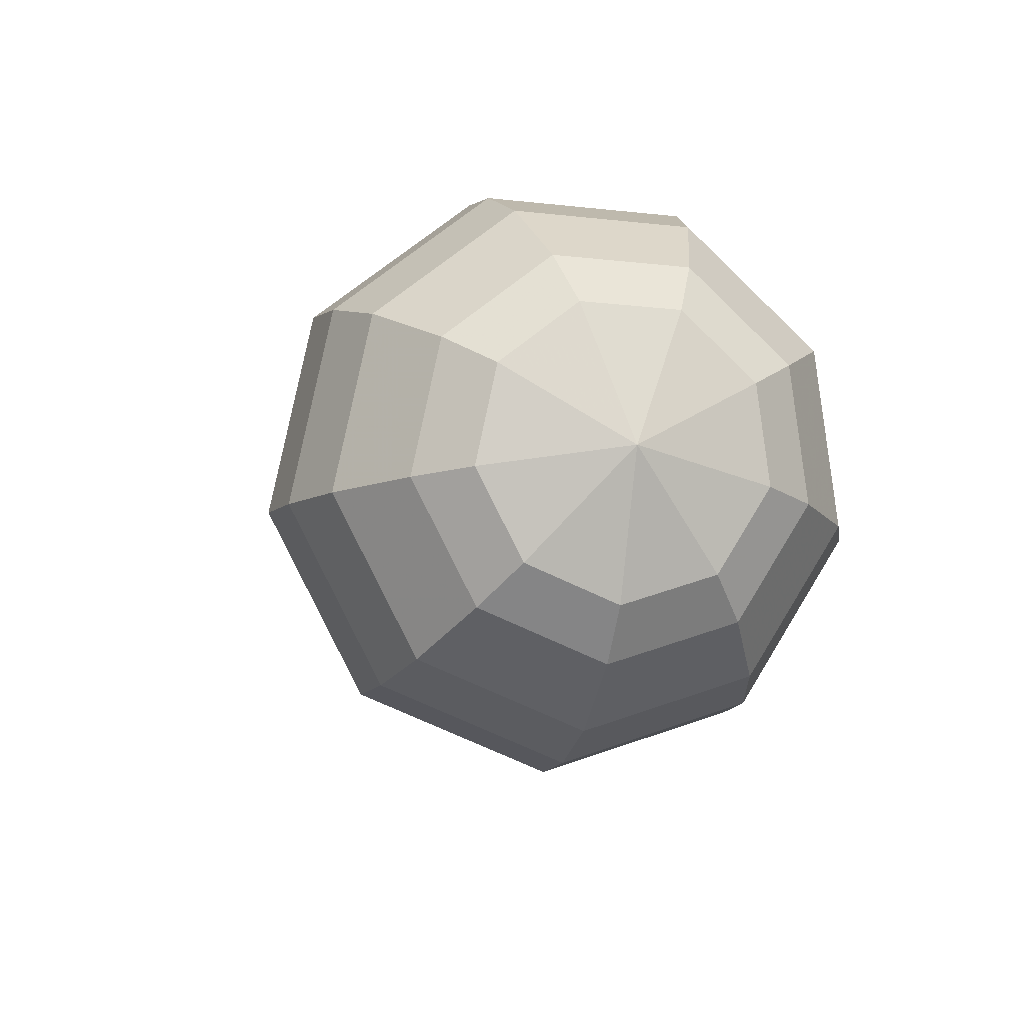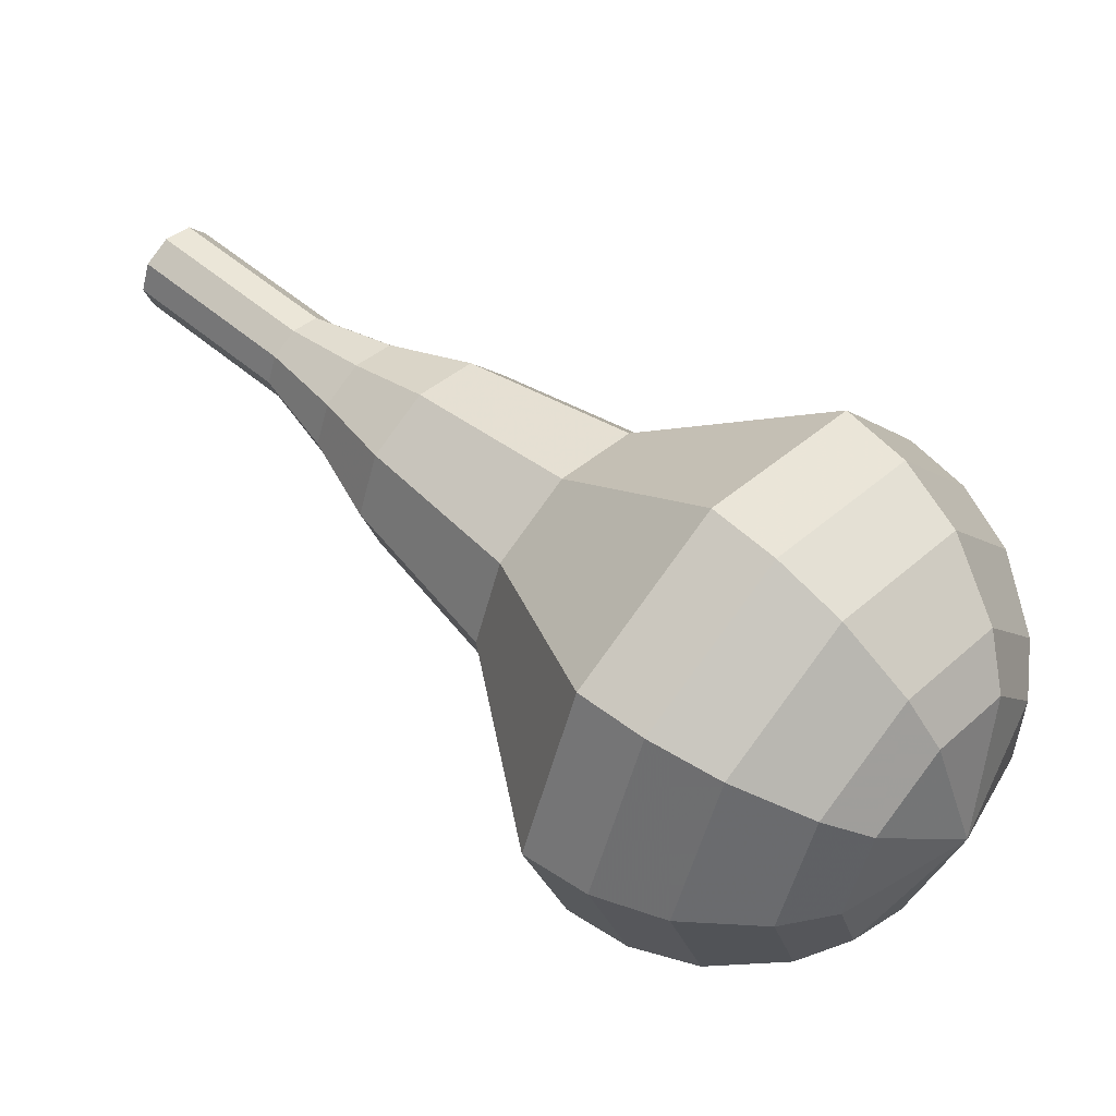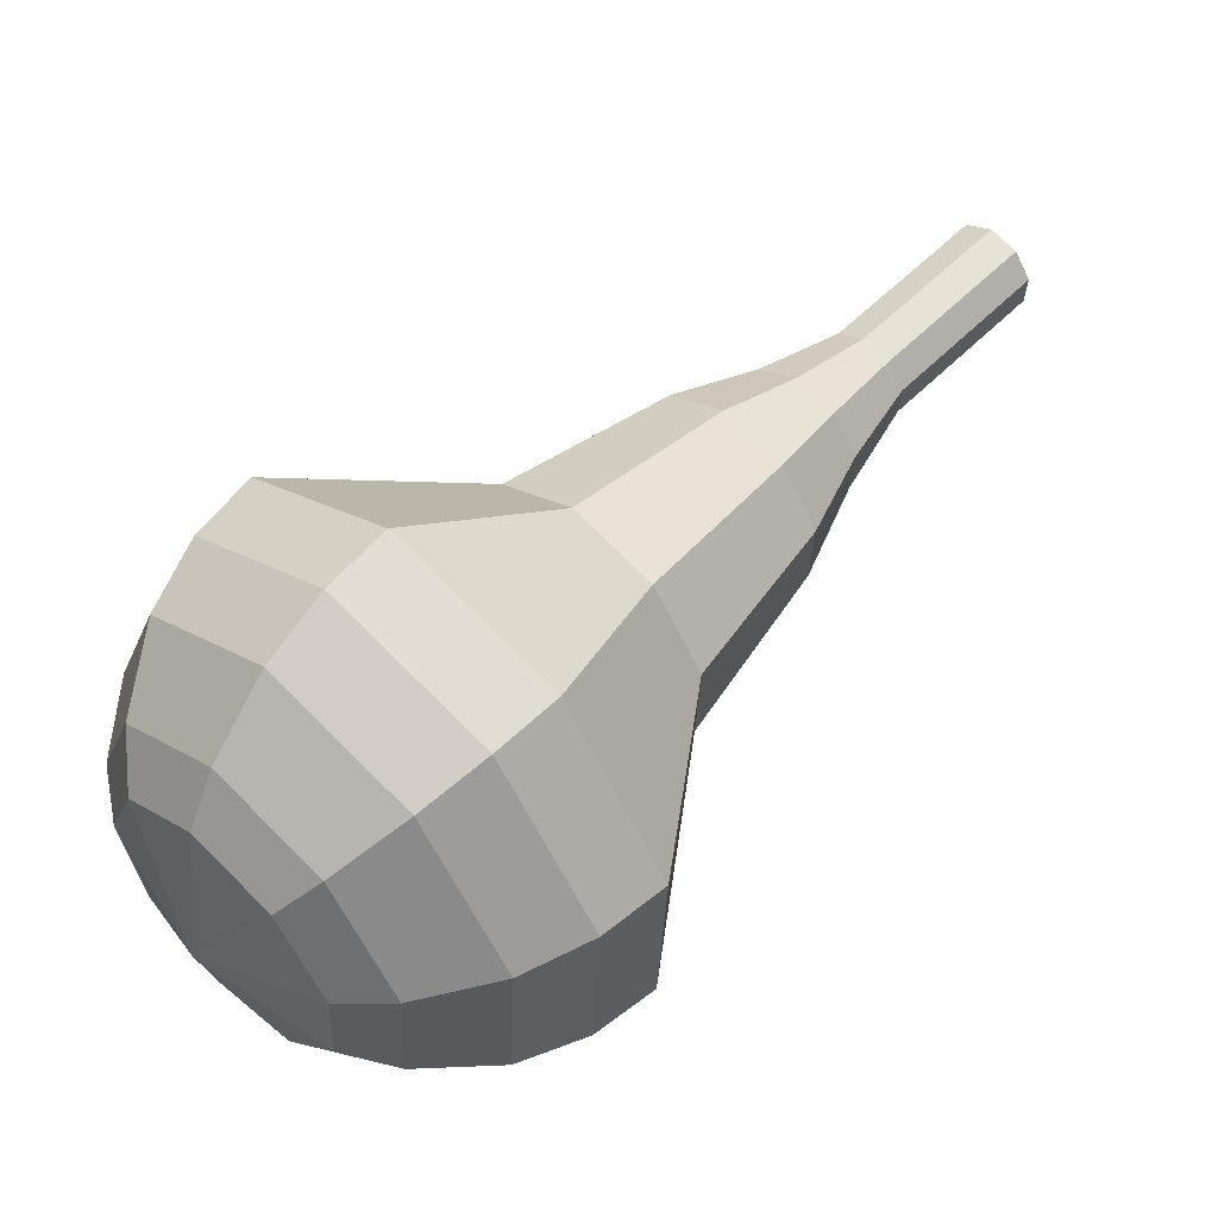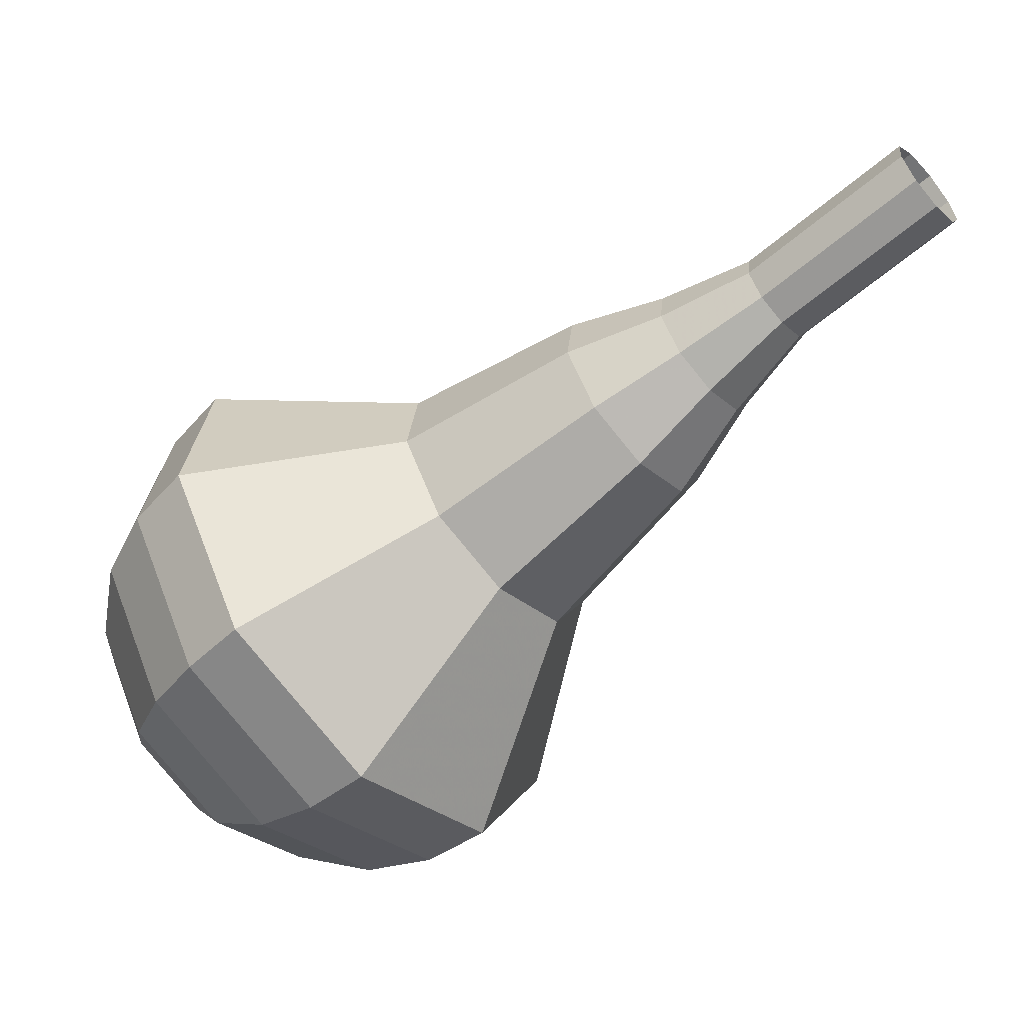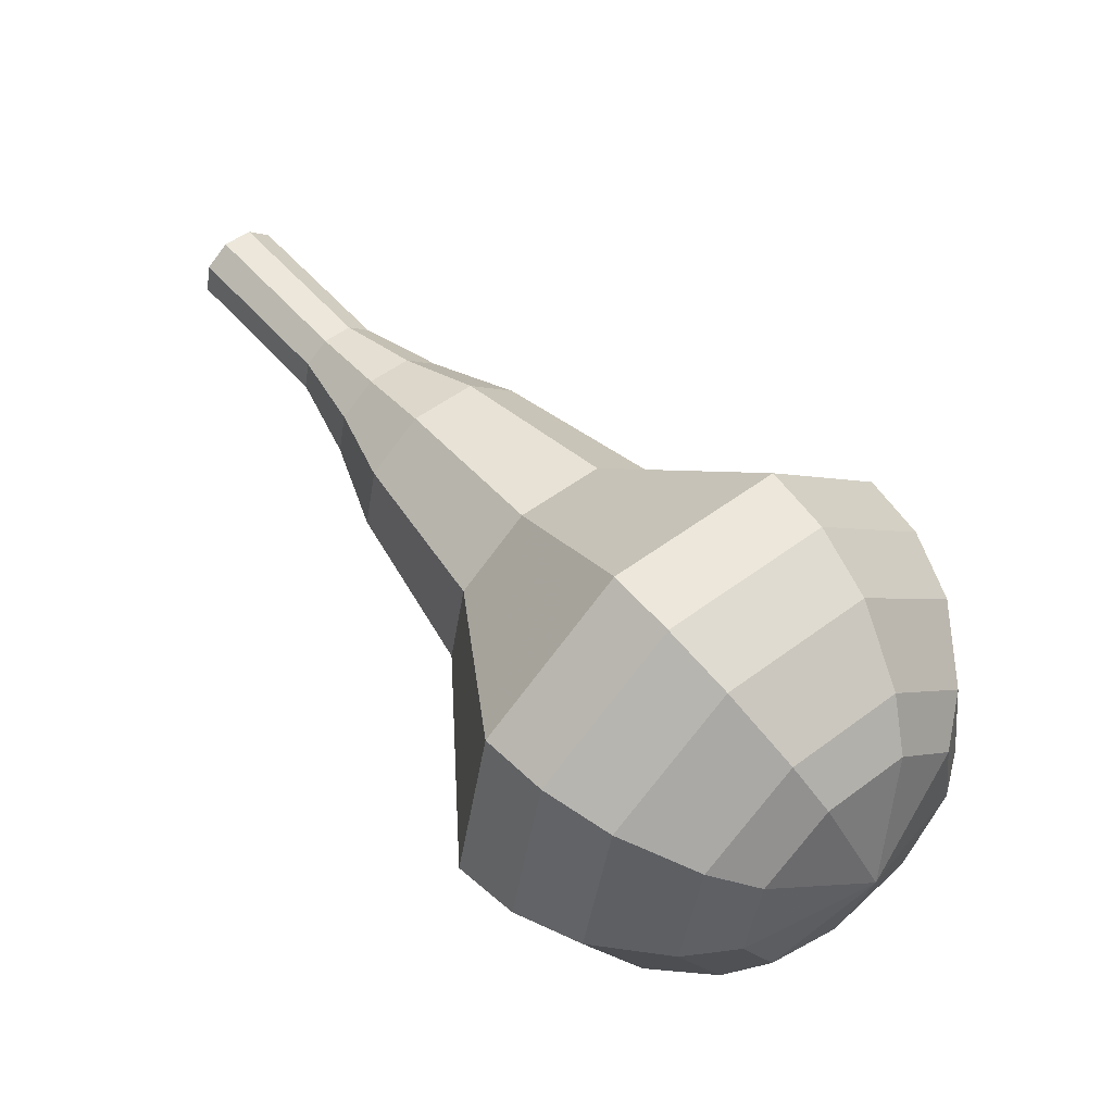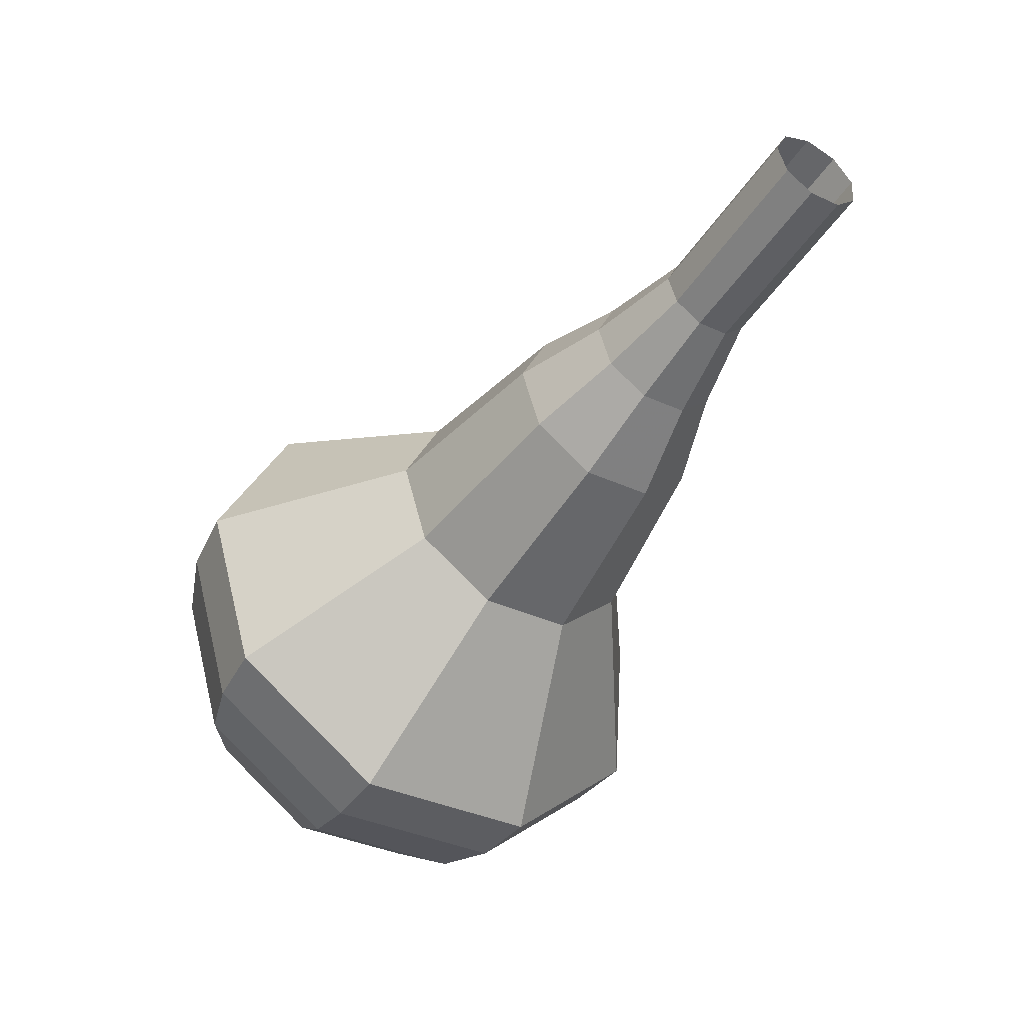
<metadata>
{"format":"obj","ext":"obj","renderer":"f3d","projection":"perspective","resolution":1024,"background":"white","views":[{"elev":-48.9,"azim":161.7,"up":"+Y"},{"elev":-45.3,"azim":82.2,"up":"+Y"},{"elev":-10.8,"azim":-113.2,"up":"+Y"},{"elev":34.1,"azim":-91.7,"up":"+Y"},{"elev":-51.1,"azim":-106.4,"up":"+Z"},{"elev":72.3,"azim":52.0,"up":"+Z"}]}
</metadata>
<code>
g tube1
v 159.8 154.3 168
v 160.1 154.9 167.5
v 160.8 155.2 167.2
v 161.6 155.1 167.3
v 162.2 154.6 167.7
v 162.2 154 168.3
v 161.6 153.5 168.7
v 160.8 153.4 168.8
v 160.1 153.7 168.5
v 159.8 154.3 168
v 159.8 152.6 166.1
v 160.1 153.2 165.6
v 160.8 153.6 165.3
v 161.6 153.5 165.4
v 162.2 153 165.8
v 162.2 152.3 166.4
v 161.6 151.8 166.9
v 160.8 151.7 167
v 160.1 152 166.7
v 159.8 152.6 166.1
v 159.8 151 164.3
v 160.1 151.6 163.7
v 160.8 151.9 163.4
v 161.6 151.8 163.5
v 162.2 151.3 164
v 162.2 150.7 164.5
v 161.6 150.2 165
v 160.8 150.1 165.1
v 160.1 150.4 164.8
v 159.8 151 164.3
v 159.1 149.3 162.4
v 159.6 150.2 161.6
v 160.7 150.7 161.2
v 161.9 150.5 161.3
v 162.8 149.8 162
v 162.8 148.8 162.8
v 161.9 148.1 163.5
v 160.7 147.9 163.6
v 159.6 148.4 163.2
v 159.1 149.3 162.4
v 158.2 147.7 160.5
v 158.9 149 159.3
v 160.5 149.7 158.7
v 162.4 149.5 158.9
v 163.7 148.4 159.9
v 163.6 146.9 161.1
v 162.4 145.8 162.1
v 160.5 145.6 162.3
v 158.9 146.3 161.7
v 158.2 147.7 160.5
v 157.3 144.3 156.8
v 158.1 146.1 155.2
v 160.4 147.1 154.3
v 162.9 146.8 154.6
v 164.5 145.3 155.9
v 164.5 143.4 157.6
v 162.9 141.9 158.9
v 160.3 141.6 159.2
v 158.1 142.5 158.4
v 157.3 144.3 156.8
v 153.5 141 153
v 155.3 144.6 149.8
v 159.7 146.5 148.1
v 164.8 145.9 148.7
v 168 142.9 151.3
v 168 139.1 154.7
v 164.7 136.1 157.3
v 159.7 135.5 157.9
v 155.3 137.4 156.2
v 153.5 141 153
v 153.7 139.8 151.6
v 155.4 143.3 148.5
v 159.7 145.1 146.9
v 164.6 144.5 147.4
v 167.8 141.6 149.9
v 167.8 137.9 153.2
v 164.6 135 155.8
v 159.7 134.4 156.3
v 155.4 136.3 154.7
v 153.7 139.8 151.6
v 154.5 138.5 150.2
v 156 141.6 147.4
v 159.9 143.3 146
v 164.2 142.7 146.5
v 167.1 140.2 148.7
v 167.1 136.8 151.7
v 164.2 134.3 153.9
v 159.9 133.7 154.4
v 156 135.4 153
v 154.5 138.5 150.2
v 156 137.3 148.8
v 157.2 139.7 146.7
v 160.1 140.9 145.6
v 163.5 140.5 145.9
v 165.7 138.5 147.7
v 165.7 136 149.9
v 163.5 134.1 151.6
v 160.1 133.6 152
v 157.2 134.9 150.9
v 156 137.3 148.8
v 157.4 136.6 148.1
v 158.2 138.4 146.5
v 160.4 139.3 145.7
v 162.8 139 146
v 164.4 137.6 147.3
v 164.4 135.7 148.9
v 162.8 134.3 150.2
v 160.4 134 150.5
v 158.2 134.9 149.6
v 157.4 136.6 148.1
v 161 136 147.4
v 161 136 147.4
v 161 136 147.4
v 161 136 147.4
v 161 136 147.4
v 161 136 147.4
v 161 136 147.4
v 161 136 147.4
v 161 136 147.4
v 161 136 147.4
f 1 2 12
f 12 11 1
f 2 3 13
f 13 12 2
f 3 4 14
f 14 13 3
f 4 5 15
f 15 14 4
f 5 6 16
f 16 15 5
f 6 7 17
f 17 16 6
f 7 8 18
f 18 17 7
f 8 9 19
f 19 18 8
f 9 10 20
f 20 19 9
f 11 12 22
f 22 21 11
f 12 13 23
f 23 22 12
f 13 14 24
f 24 23 13
f 14 15 25
f 25 24 14
f 15 16 26
f 26 25 15
f 16 17 27
f 27 26 16
f 17 18 28
f 28 27 17
f 18 19 29
f 29 28 18
f 19 20 30
f 30 29 19
f 21 22 32
f 32 31 21
f 22 23 33
f 33 32 22
f 23 24 34
f 34 33 23
f 24 25 35
f 35 34 24
f 25 26 36
f 36 35 25
f 26 27 37
f 37 36 26
f 27 28 38
f 38 37 27
f 28 29 39
f 39 38 28
f 29 30 40
f 40 39 29
f 31 32 42
f 42 41 31
f 32 33 43
f 43 42 32
f 33 34 44
f 44 43 33
f 34 35 45
f 45 44 34
f 35 36 46
f 46 45 35
f 36 37 47
f 47 46 36
f 37 38 48
f 48 47 37
f 38 39 49
f 49 48 38
f 39 40 50
f 50 49 39
f 41 42 52
f 52 51 41
f 42 43 53
f 53 52 42
f 43 44 54
f 54 53 43
f 44 45 55
f 55 54 44
f 45 46 56
f 56 55 45
f 46 47 57
f 57 56 46
f 47 48 58
f 58 57 47
f 48 49 59
f 59 58 48
f 49 50 60
f 60 59 49
f 51 52 62
f 62 61 51
f 52 53 63
f 63 62 52
f 53 54 64
f 64 63 53
f 54 55 65
f 65 64 54
f 55 56 66
f 66 65 55
f 56 57 67
f 67 66 56
f 57 58 68
f 68 67 57
f 58 59 69
f 69 68 58
f 59 60 70
f 70 69 59
f 61 62 72
f 72 71 61
f 62 63 73
f 73 72 62
f 63 64 74
f 74 73 63
f 64 65 75
f 75 74 64
f 65 66 76
f 76 75 65
f 66 67 77
f 77 76 66
f 67 68 78
f 78 77 67
f 68 69 79
f 79 78 68
f 69 70 80
f 80 79 69
f 71 72 82
f 82 81 71
f 72 73 83
f 83 82 72
f 73 74 84
f 84 83 73
f 74 75 85
f 85 84 74
f 75 76 86
f 86 85 75
f 76 77 87
f 87 86 76
f 77 78 88
f 88 87 77
f 78 79 89
f 89 88 78
f 79 80 90
f 90 89 79
f 81 82 92
f 92 91 81
f 82 83 93
f 93 92 82
f 83 84 94
f 94 93 83
f 84 85 95
f 95 94 84
f 85 86 96
f 96 95 85
f 86 87 97
f 97 96 86
f 87 88 98
f 98 97 87
f 88 89 99
f 99 98 88
f 89 90 100
f 100 99 89
f 91 92 102
f 102 101 91
f 92 93 103
f 103 102 92
f 93 94 104
f 104 103 93
f 94 95 105
f 105 104 94
f 95 96 106
f 106 105 95
f 96 97 107
f 107 106 96
f 97 98 108
f 108 107 97
f 98 99 109
f 109 108 98
f 99 100 110
f 110 109 99
f 101 102 112
f 112 111 101
f 102 103 113
f 113 112 102
f 103 104 114
f 114 113 103
f 104 105 115
f 115 114 104
f 105 106 116
f 116 115 105
f 106 107 117
f 117 116 106
f 107 108 118
f 118 117 107
f 108 109 119
f 119 118 108
f 109 110 120
f 120 119 109
g

</code>
